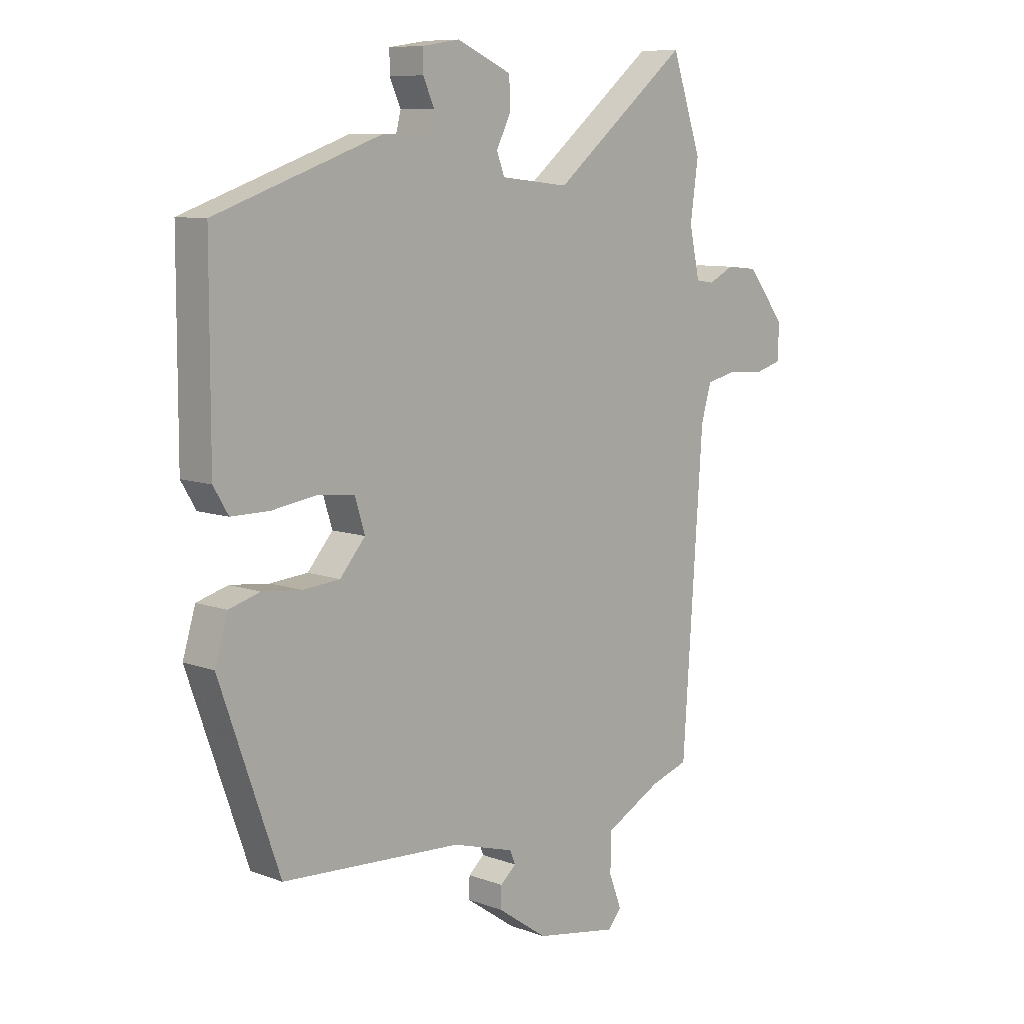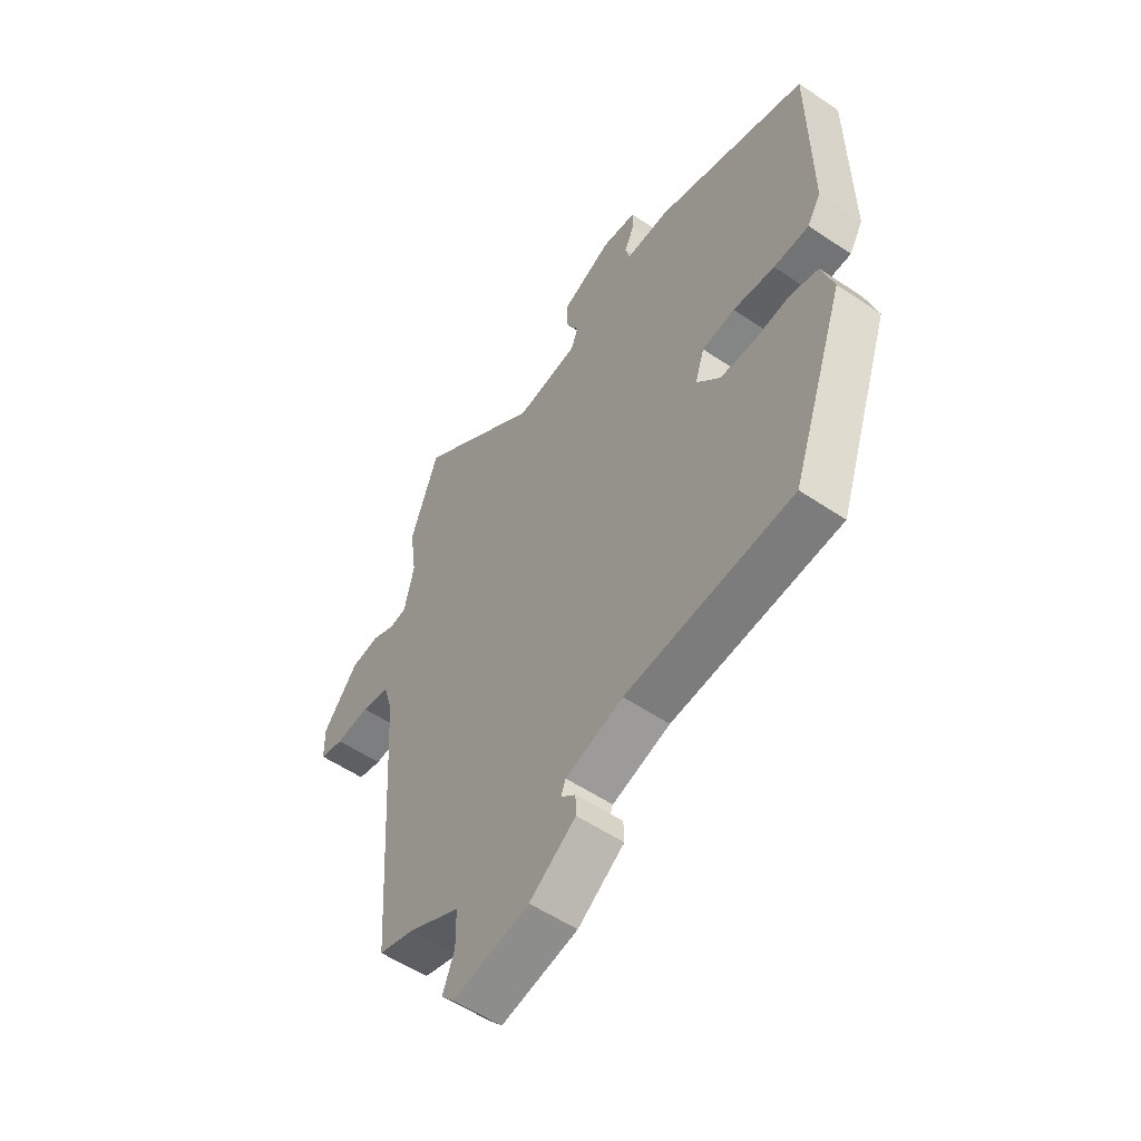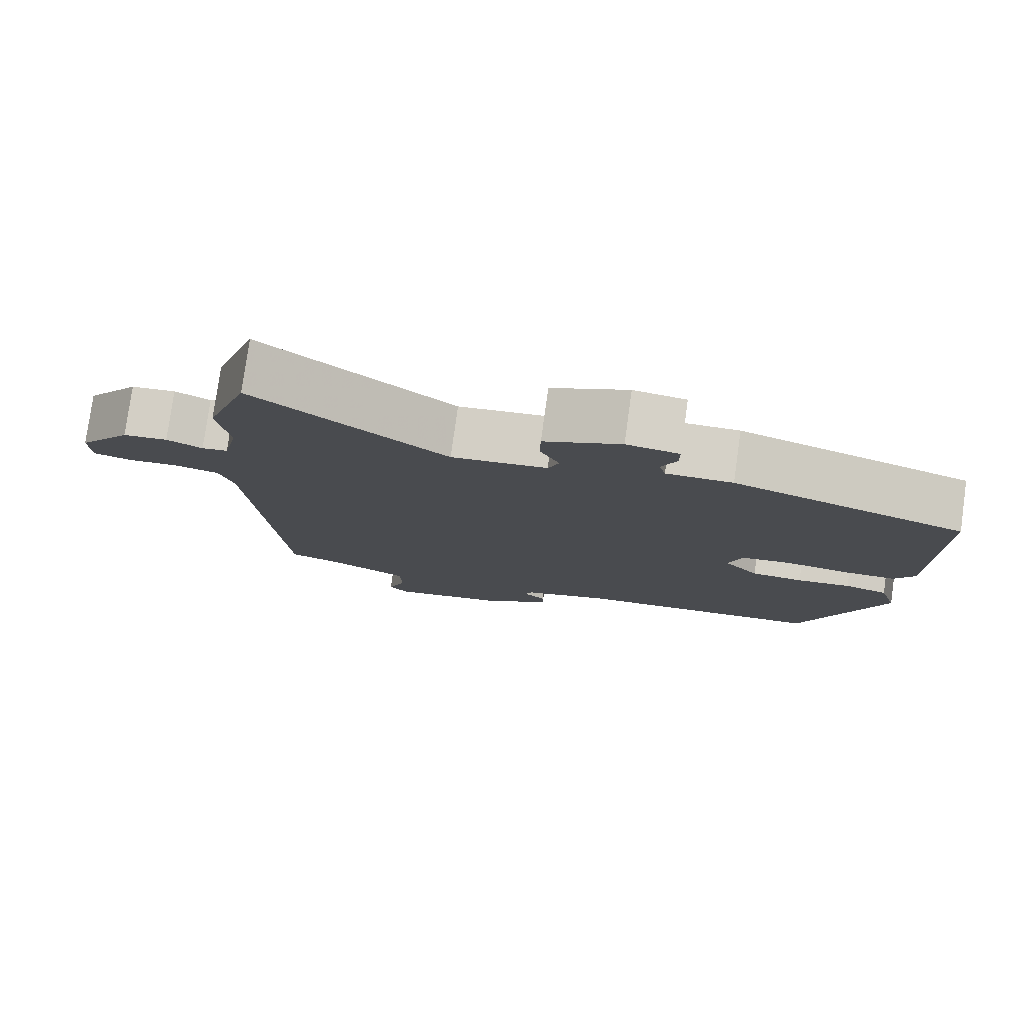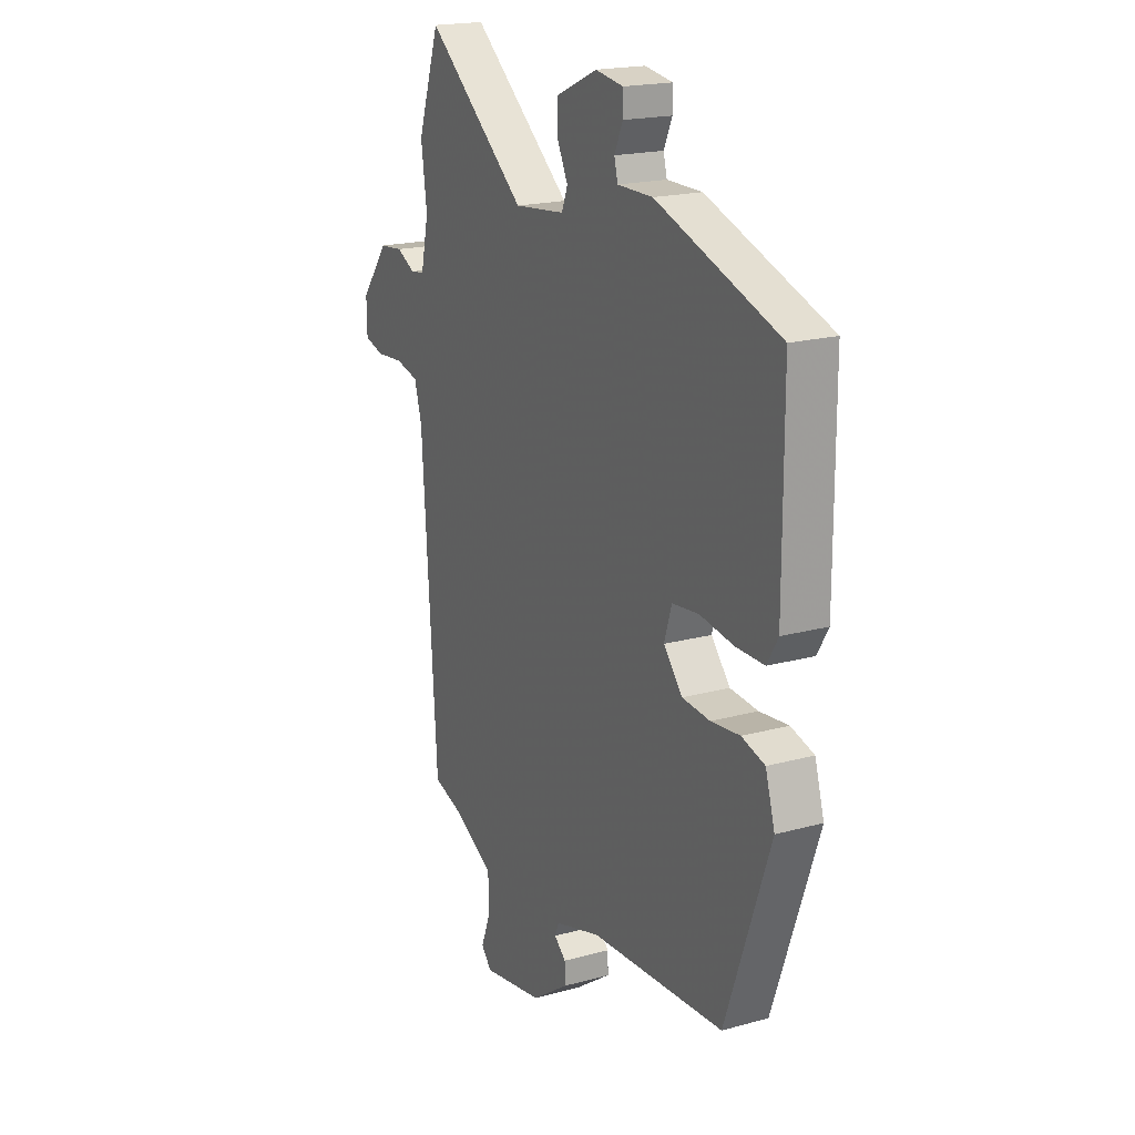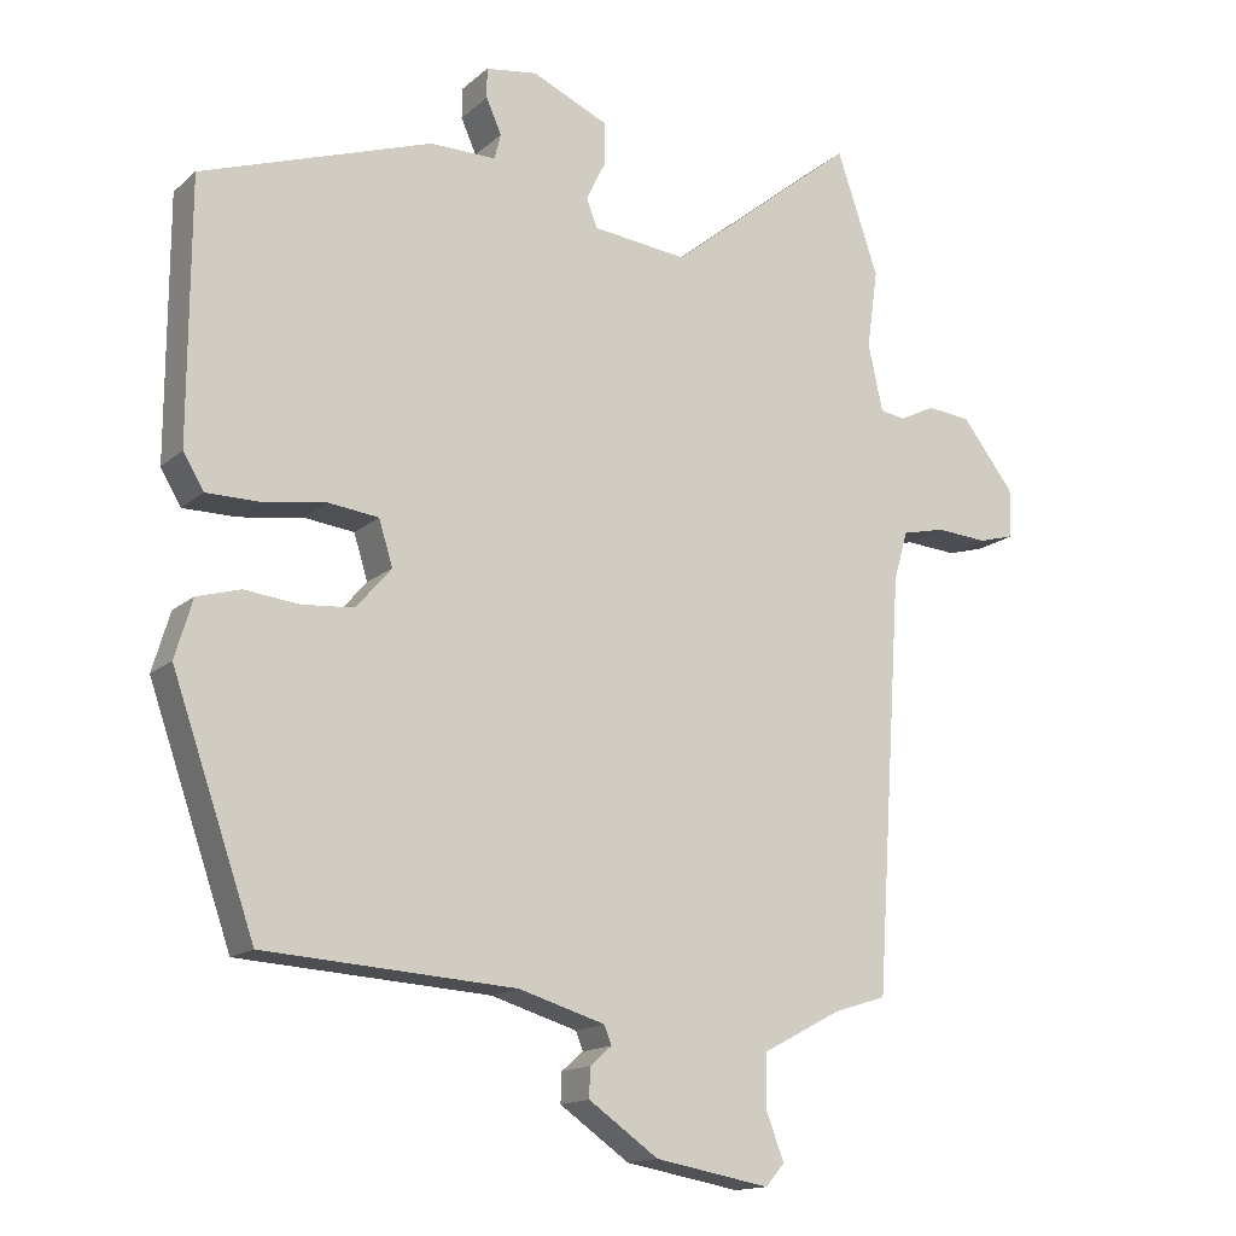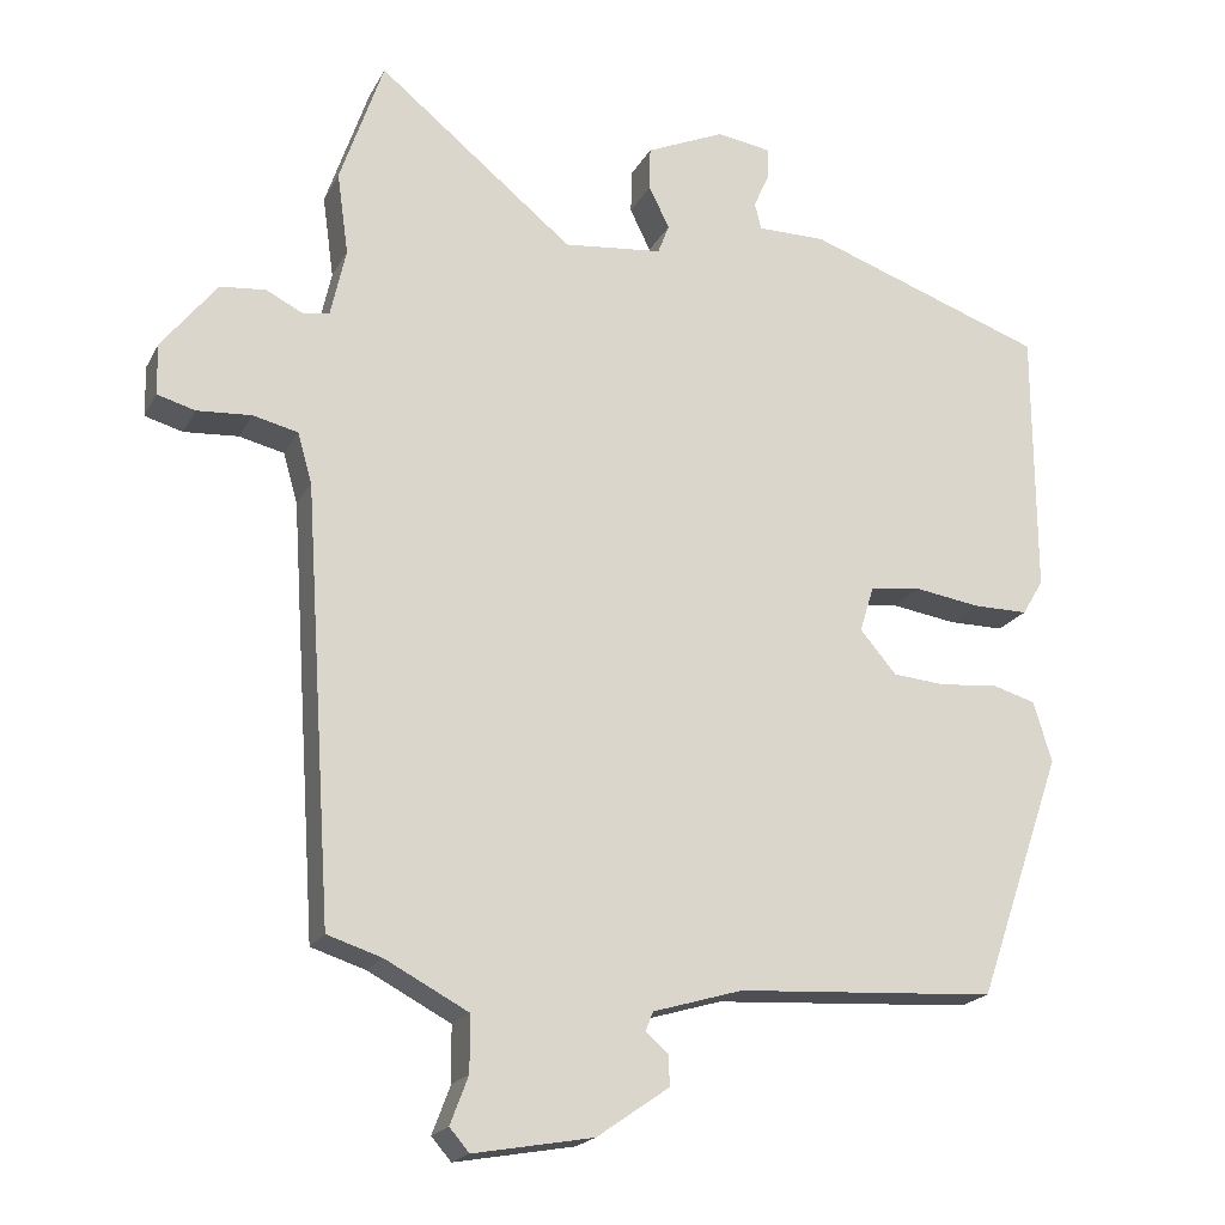
<metadata>
{"format":"obj","ext":"obj","renderer":"f3d","projection":"perspective","resolution":1024,"background":"white","views":[{"elev":9.0,"azim":134.2,"up":"+Z"},{"elev":-55.8,"azim":54.7,"up":"+Z"},{"elev":78.8,"azim":7.9,"up":"+Z"},{"elev":19.3,"azim":62.8,"up":"+Z"},{"elev":-15.2,"azim":149.5,"up":"+Z"},{"elev":-19.9,"azim":-20.9,"up":"+Z"}]}
</metadata>
<code>
v 0.501 0.07 0.421
v 0.502 0.07 0.068
v 0.474 0.07 0.021
v 0.401 0.07 0.021
v 0.315 0.07 0.034
v 0.247 0.07 0.026
v 0.228 0.07 -0.035
v 0.276 0.07 -0.091
v 0.347 0.07 -0.097
v 0.421 0.07 -0.089
v 0.48 0.07 -0.106
v 0.504 0.07 -0.186
v 0.391 0.07 -0.509
v 0.049 0.07 -0.53
v -0.069 0.07 -0.565
v -0.079 0.07 -0.59
v -0.049 0.07 -0.616
v -0.048 0.07 -0.656
v -0.143 0.07 -0.722
v -0.3 0.07 -0.75
v -0.326 0.07 -0.72
v -0.302 0.07 -0.657
v -0.303 0.07 -0.584
v -0.411 0.07 -0.527
v -0.483 0.07 -0.504
v -0.521 0.07 0.062
v -0.54 0.07 0.128
v -0.599 0.07 0.142
v -0.67 0.07 0.137
v -0.72 0.07 0.151
v -0.721 0.07 0.218
v -0.649 0.07 0.31
v -0.589 0.07 0.316
v -0.541 0.07 0.292
v -0.506 0.07 0.297
v -0.486 0.07 0.388
v -0.501 0.07 0.496
v -0.444 0.07 0.663
v -0.186 0.07 0.454
v -0.056 0.07 0.468
v -0.041 0.07 0.507
v -0.068 0.07 0.562
v -0.067 0.07 0.619
v 0.037 0.07 0.665
v 0.108 0.07 0.654
v 0.108 0.07 0.613
v 0.087 0.07 0.566
v 0.096 0.07 0.531
v 0.186 0.07 0.531
v 0.501 0 0.421
v 0.502 0 0.068
v 0.474 0 0.021
v 0.401 0 0.021
v 0.315 0 0.034
v 0.247 0 0.026
v 0.228 0 -0.035
v 0.276 0 -0.091
v 0.347 0 -0.097
v 0.421 0 -0.089
v 0.48 0 -0.106
v 0.504 0 -0.186
v 0.391 0 -0.509
v 0.049 0 -0.53
v -0.069 0 -0.565
v -0.079 0 -0.59
v -0.049 0 -0.616
v -0.048 0 -0.656
v -0.143 0 -0.722
v -0.3 0 -0.75
v -0.326 0 -0.72
v -0.302 0 -0.657
v -0.303 0 -0.584
v -0.411 0 -0.527
v -0.483 0 -0.504
v -0.521 0 0.062
v -0.54 0 0.128
v -0.599 0 0.142
v -0.67 0 0.137
v -0.72 0 0.151
v -0.721 0 0.218
v -0.649 0 0.31
v -0.589 0 0.316
v -0.541 0 0.292
v -0.506 0 0.297
v -0.486 0 0.388
v -0.501 0 0.496
v -0.444 0 0.663
v -0.186 0 0.454
v -0.056 0 0.468
v -0.041 0 0.507
v -0.068 0 0.562
v -0.067 0 0.619
v 0.037 0 0.665
v 0.108 0 0.654
v 0.108 0 0.613
v 0.087 0 0.566
v 0.096 0 0.531
v 0.186 0 0.531
f 48 49 1 2
f 44 45 46 47
f 44 47 48
f 41 42 43 44
f 40 41 44 48
f 36 37 38 39
f 35 36 39 40
f 31 32 33 34
f 31 34 35
f 28 29 30 31
f 27 28 31 35
f 26 27 35 40
f 24 25 26 40
f 19 20 21 22
f 19 22 23
f 16 17 18 19
f 15 16 19 23
f 14 15 23 24
f 9 10 11 12
f 8 9 12 13
f 7 8 13 14
f 2 3 4 5
f 2 5 6
f 48 2 6
f 14 24 40 48
f 6 7 14 48
f 51 50 98 97
f 96 95 94 93
f 97 96 93
f 93 92 91 90
f 97 93 90 89
f 88 87 86 85
f 89 88 85 84
f 83 82 81 80
f 84 83 80
f 80 79 78 77
f 84 80 77 76
f 89 84 76 75
f 89 75 74 73
f 71 70 69 68
f 72 71 68
f 68 67 66 65
f 72 68 65 64
f 73 72 64 63
f 61 60 59 58
f 62 61 58 57
f 63 62 57 56
f 54 53 52 51
f 55 54 51
f 55 51 97
f 97 89 73 63
f 97 63 56 55
f 1 50 51 2
f 2 51 52 3
f 3 52 53 4
f 4 53 54 5
f 5 54 55 6
f 6 55 56 7
f 7 56 57 8
f 8 57 58 9
f 9 58 59 10
f 10 59 60 11
f 11 60 61 12
f 12 61 62 13
f 13 62 63 14
f 14 63 64 15
f 15 64 65 16
f 16 65 66 17
f 17 66 67 18
f 18 67 68 19
f 19 68 69 20
f 20 69 70 21
f 21 70 71 22
f 22 71 72 23
f 23 72 73 24
f 24 73 74 25
f 25 74 75 26
f 26 75 76 27
f 27 76 77 28
f 28 77 78 29
f 29 78 79 30
f 30 79 80 31
f 31 80 81 32
f 32 81 82 33
f 33 82 83 34
f 34 83 84 35
f 35 84 85 36
f 36 85 86 37
f 37 86 87 38
f 38 87 88 39
f 39 88 89 40
f 40 89 90 41
f 41 90 91 42
f 42 91 92 43
f 43 92 93 44
f 44 93 94 45
f 45 94 95 46
f 46 95 96 47
f 47 96 97 48
f 48 97 98 49
f 49 98 50 1

</code>
